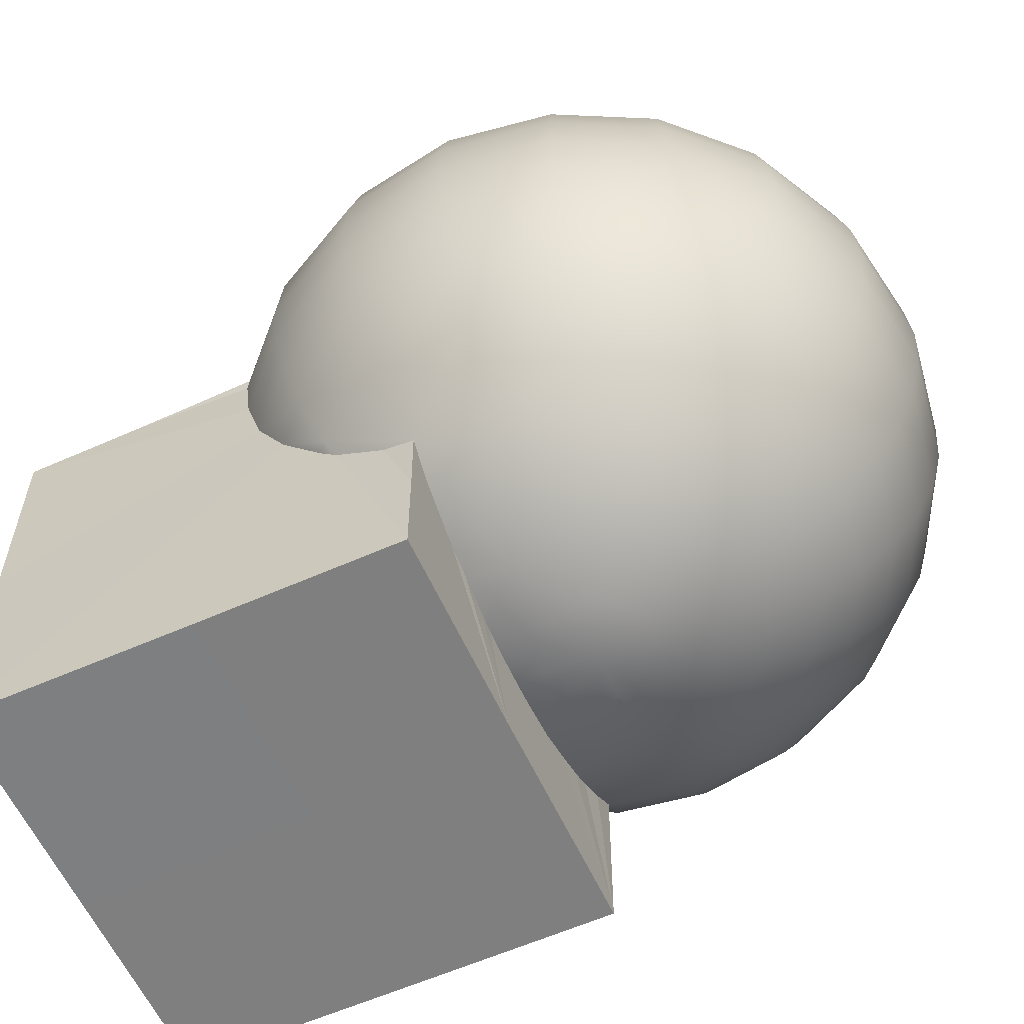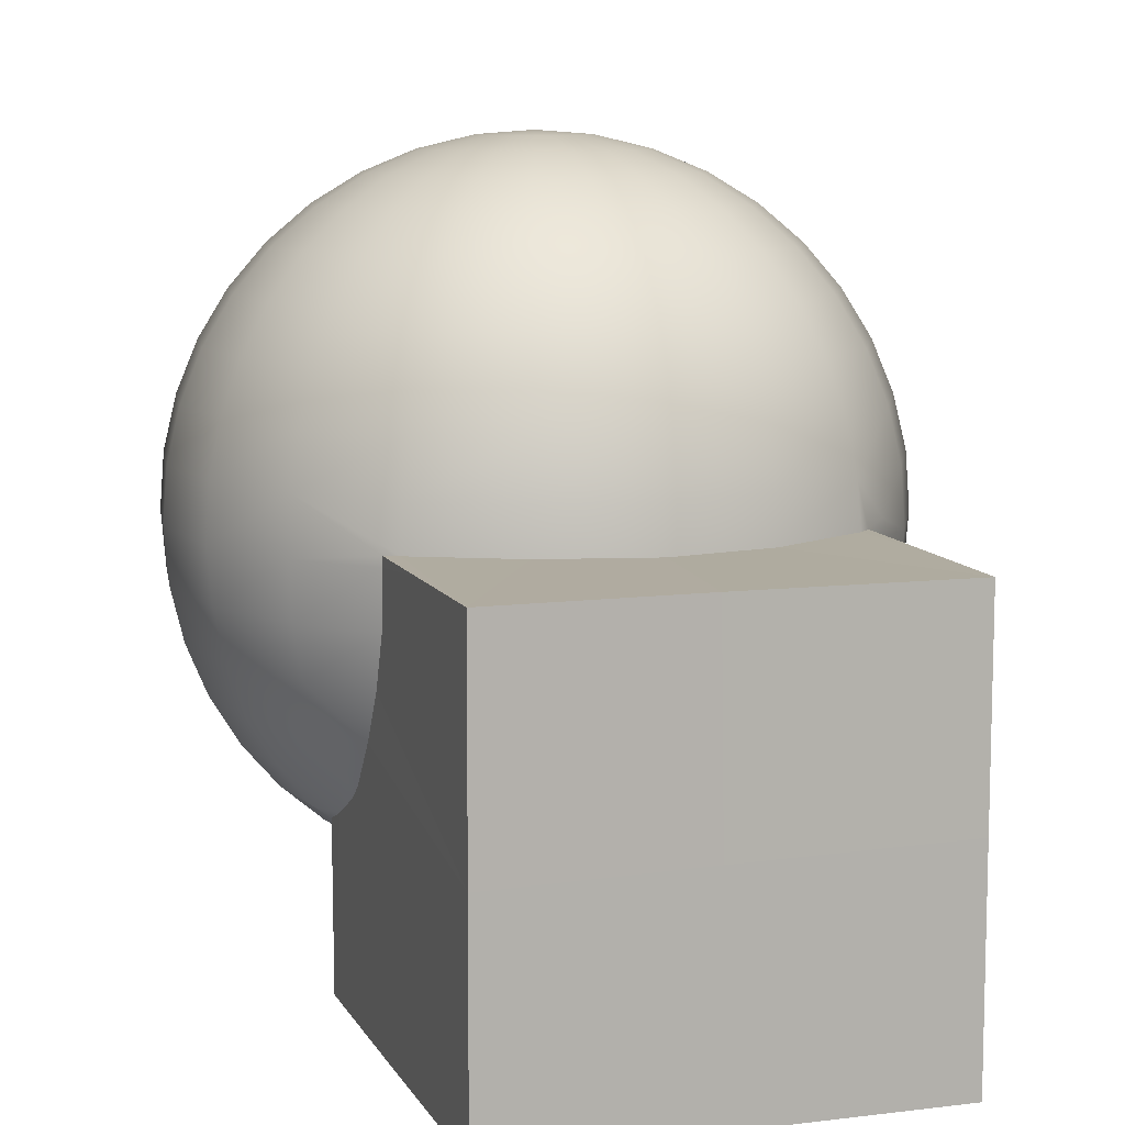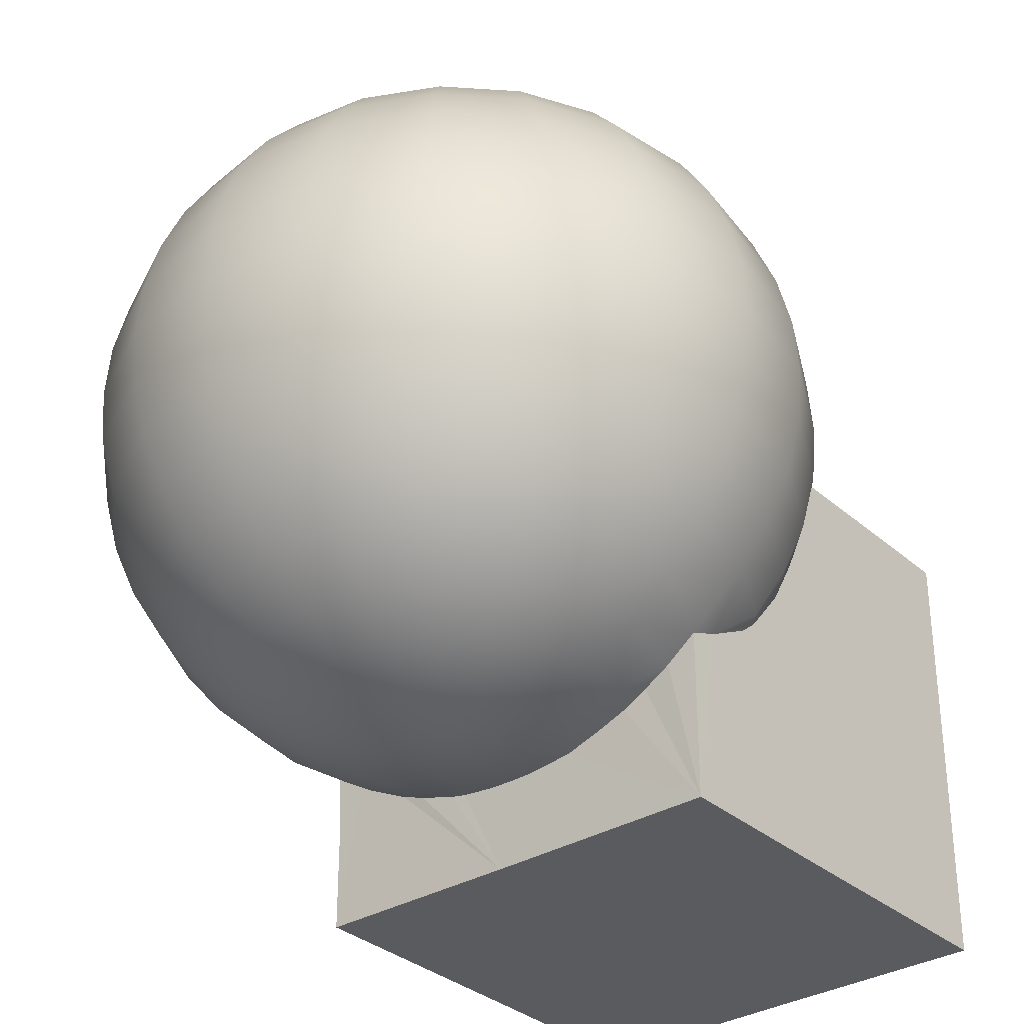
<metadata>
{"format":"obj","ext":"obj","renderer":"f3d","projection":"perspective","resolution":1024,"background":"white","views":[{"elev":-59.8,"azim":114.4,"up":"+Y"},{"elev":9.6,"azim":-18.2,"up":"+Y"},{"elev":-32.9,"azim":-140.2,"up":"+Y"}]}
</metadata>
<code>
g default
v 1.937 3.97 1.418
v 1.964 4.33 1.431
v 1.513 4.341 1.883
v 1.523 3.977 1.834
v 1.522 4.421 1.868
v 1.694 4.46 1.691
v 1.943 4.737 1.412
v 1.412 4.737 1.943
v 1.432 4.422 1.957
v 1.869 3.59 1.356
v 1.513 3.601 1.719
v 1.517 3.251 1.513
v 1.748 3.249 1.28
v 1.518 2.911 1.218
v 1.582 2.916 1.16
v 1.868 2.916 0.6046
v 1.53 2.556 0.546
v 2.061 3.247 0.6687
v 1.513 2.624 0.7678
v 1.513 2.811 1.104
v 1.427 2.382 0.003021
v 1.967 2.921 -0.001498
v 0.7423 4.737 2.285
v 0.754 4.418 2.307
v -0 4.737 2.402
v 0.009929 4.418 2.436
v -0.7423 4.737 2.285
v -0.7585 4.426 2.303
v -1.412 4.737 1.943
v -1.428 4.424 1.961
v -1.513 4.417 1.88
v -1.943 4.737 1.412
v -1.514 4.351 1.883
v -1.966 4.348 1.43
v -1.513 3.961 1.846
v -1.943 3.964 1.41
v -1.515 3.591 1.711
v -1.871 3.597 1.357
v -1.753 3.241 1.267
v -1.517 3.239 1.503
v -1.591 2.915 1.145
v -1.513 2.913 1.232
v -1.513 2.807 1.104
v -1.515 2.629 0.7625
v -1.869 2.922 0.6131
v -1.629 2.626 0.5314
v -1.72 2.636 0
v -1.514 2.544 0.5479
v -1.43 2.388 0
v -1.307 2.383 0.5443
v -1.104 2.189 0
v -1.047 2.182 0.3403
v -1.116 2.279 0.5518
v -0.9458 2.184 0.5483
v -0.7203 2.042 0.2435
v -0.7387 2.109 0.5502
v -0.5548 2.022 0.4043
v -0.4938 2.03 0.5518
v -0.3078 1.954 0.2236
v -0.3619 1.954 0.1176
v -0.4046 2.019 0.5518
v -0.2157 1.951 0.2886
v -0.1176 1.954 0.3619
v -0.1815 1.992 0.5518
v -0.004314 1.99 0.5518
v -0 1.954 0.3805
v 0.1176 1.954 0.3619
v 0.1606 1.993 0.5518
v 0.2236 1.954 0.3078
v 0.3855 2.017 0.5518
v 0.5691 2.028 0.4212
v 0.4992 2.038 0.5492
v 1.313 2.388 0.5518
v 1.348 2.374 0.4249
v 0.9292 2.177 0.5518
v 1.044 2.182 0.3419
v 0.7528 2.112 0.5463
v 0.7142 2.039 0.2409
v 0.3078 1.954 0.2236
v 0.3619 1.954 0.1176
v 2.31 4.343 0.7569
v 2.285 4.737 0.7423
v 2.284 3.969 0.7415
v 2.196 3.59 0.7124
v 1.104 2.189 0
v 0.7516 2.043 0
v 0.3805 1.954 0
v -1.51 4.416 3.578
v -1.513 4.418 2.639
v 1.513 4.418 2.731
v 1.513 4.412 3.578
v 1.513 2.936 3.577
v 1.513 1.391 3.578
v 1.511 1.391 1.956
v 1.513 1.393 0.5518
v -0.09374 4.418 3.573
v 1.513 2.074 0.552
v 0.08269 1.391 0.5568
v -1.512 1.393 0.5518
v -1.512 2.892 3.578
v -1.513 1.395 3.575
v -1.512 1.391 1.937
v -0.01988 1.391 1.94
v -0.07754 1.397 3.578
v -0.06996 2.917 3.578
v -0.7516 2.043 0
v -0.3805 1.954 0
v -1.968 2.927 0
v 2.432 4.346 -0.001542
v 2.402 4.737 0
v 2.4 3.961 -0.001071
v 2.31 3.593 0.000546
v 2.165 3.244 -0.0012
v -2.285 4.737 0.7423
v -2.311 4.341 0.7544
v -2.28 3.967 0.749
v -2.195 3.592 0.7183
v -2.055 3.237 0.6681
v -2.167 3.252 0
v -2.402 4.737 0
v -2.432 4.356 0
v -2.402 3.976 0
v -2.313 3.605 0
v 1.715 2.628 -0.004103
v -1.157 2.927 -1.592
v -1.592 2.927 -1.157
v -1.753 3.252 -1.274
v -1.274 3.252 -1.753
v -1.011 2.636 -1.391
v -1.391 2.636 -1.011
v -1.871 3.605 -1.36
v -1.36 3.605 -1.871
v -0.8403 2.388 -1.157
v -1.157 2.388 -0.8403
v -0.5314 2.636 -1.636
v -0.608 2.927 -1.871
v -1.636 2.636 -0.5314
v -1.871 2.927 -0.608
v -0.6697 3.252 -2.061
v -2.061 3.252 -0.6697
v -0.4418 2.388 -1.36
v -1.36 2.388 -0.4418
v -0.7148 3.605 -2.2
v -2.2 3.605 -0.7148
v -1.943 3.976 -1.412
v -1.412 3.976 -1.943
v -0.649 2.189 -0.8933
v -0.8933 2.189 -0.649
v -0.3412 2.189 -1.05
v -1.05 2.189 -0.3412
v -0.7423 3.976 -2.285
v -2.285 3.976 -0.7423
v 0 2.636 -1.72
v 0 2.927 -1.968
v 0 2.388 -1.43
v 0 3.252 -2.167
v -1.968 4.356 -1.43
v -1.43 4.356 -1.968
v -0.4418 2.043 -0.608
v -0.608 2.043 -0.4418
v 0 2.189 -1.104
v -0.2323 2.043 -0.7148
v -0.7148 2.043 -0.2323
v -0.3078 1.954 -0.2236
v -0.2236 1.954 -0.3078
v 0 1.924 0
v 0 3.605 -2.313
v -0.1176 1.954 -0.3619
v -0.3619 1.954 -0.1176
v 0 1.954 -0.3805
v -0.7516 4.356 -2.313
v -2.313 4.356 -0.7516
v 0.1176 1.954 -0.3619
v 0.2236 1.954 -0.3078
v 0 2.043 -0.7516
v 0.3078 1.954 -0.2236
v 0 3.976 -2.402
v 0.3619 1.954 -0.1176
v -1.943 4.737 -1.412
v -1.412 4.737 -1.943
v 0.4418 2.388 -1.36
v 0.5314 2.636 -1.636
v 0.3412 2.189 -1.05
v 0.608 2.927 -1.871
v -0.7423 4.737 -2.285
v -2.285 4.737 -0.7423
v 0.2323 2.043 -0.7148
v 0.6697 3.252 -2.061
v 0 4.356 -2.432
v 0.7148 3.605 -2.2
v -1.871 5.108 -1.36
v -1.36 5.108 -1.871
v 0.4418 2.043 -0.608
v 0.649 2.189 -0.8933
v 0.8403 2.388 -1.157
v -0.7148 5.108 -2.2
v -2.2 5.108 -0.7148
v 0 4.737 -2.402
v 1.011 2.636 -1.391
v 0.7423 3.976 -2.285
v 1.157 2.927 -1.592
v 0.608 2.043 -0.4418
v 0.8933 2.189 -0.649
v -1.753 5.46 -1.274
v -1.274 5.46 -1.753
v 0.7516 4.356 -2.313
v 1.274 3.252 -1.753
v 0.7148 2.043 -0.2323
v 0 5.108 -2.313
v -2.313 5.108 0
v 1.157 2.388 -0.8403
v -0.6697 5.46 -2.061
v -2.061 5.46 -0.6697
v 1.36 3.605 -1.871
v 1.391 2.636 -1.011
v 1.05 2.189 -0.3412
v 0.7423 4.737 -2.285
v -1.592 5.786 -1.157
v -1.157 5.786 -1.592
v 0 5.46 -2.167
v -2.167 5.46 0
v 1.412 3.976 -1.943
v 1.592 2.927 -1.157
v 1.36 2.388 -0.4418
v -0.608 5.786 -1.871
v -1.871 5.786 -0.608
v 0.7148 5.108 -2.2
v -2.2 5.108 0.7148
v 1.753 3.252 -1.274
v 1.43 4.356 -1.968
v 1.636 2.636 -0.5314
v 0 5.786 -1.968
v -1.968 5.786 0
v -1.391 6.076 -1.011
v -1.011 6.076 -1.391
v 1.871 3.605 -1.36
v 0.6697 5.46 -2.061
v -2.061 5.46 0.6697
v -0.5314 6.076 -1.636
v -1.636 6.076 -0.5314
v 1.412 4.737 -1.943
v 1.871 2.927 -0.608
v -0.2236 6.758 -0.3078
v -0.3078 6.758 -0.2236
v 0 6.788 0
v -0.1176 6.758 -0.3619
v -0.3619 6.758 -0.1176
v 0 6.758 -0.3805
v -0.3805 6.758 0
v 0.1176 6.758 -0.3619
v -0.3619 6.758 0.1176
v 0.2236 6.758 -0.3078
v -0.3078 6.758 0.2236
v 1.943 3.976 -1.412
v -0.2236 6.758 0.3078
v 0.3078 6.758 -0.2236
v 0 6.076 -1.72
v -1.72 6.076 0
v -0.1176 6.758 0.3619
v 0.3619 6.758 -0.1176
v 1.36 5.108 -1.871
v -1.871 5.108 1.36
v 0.608 5.786 -1.871
v -1.871 5.786 0.608
v -0 6.758 0.3805
v 0.3805 6.758 0
v 0.3619 6.758 0.1176
v 0.1176 6.758 0.3619
v 2.061 3.252 -0.6697
v 0.2236 6.758 0.3078
v 0.3078 6.758 0.2236
v -1.157 6.324 -0.8403
v -0.8403 6.324 -1.157
v -0.4418 6.324 -1.36
v -1.36 6.324 -0.4418
v 1.968 4.356 -1.43
v 1.274 5.46 -1.753
v -1.753 5.46 1.274
v 2.2 3.605 -0.7148
v 0.5314 6.076 -1.636
v -1.636 6.076 0.5314
v 0 6.324 -1.43
v -1.43 6.324 0
v 1.943 4.737 -1.412
v -0.8933 6.523 -0.649
v -0.649 6.523 -0.8933
v 1.157 5.786 -1.592
v -1.592 5.786 1.157
v -0.3412 6.523 -1.05
v -1.05 6.523 -0.3412
v 2.285 3.976 -0.7423
v 0.4418 6.324 -1.36
v -1.36 6.324 0.4418
v -1.36 5.108 1.871
v 1.871 5.108 -1.36
v 0 6.523 -1.104
v -1.104 6.523 0
v 1.011 6.076 -1.391
v -1.391 6.076 1.011
v 2.313 4.356 -0.7516
v -1.274 5.46 1.753
v 1.753 5.46 -1.274
v -0.608 6.669 -0.4418
v -0.4418 6.669 -0.608
v -0.2323 6.669 -0.7148
v -0.7148 6.669 -0.2323
v 0.3412 6.523 -1.05
v -1.05 6.523 0.3412
v 0.8403 6.324 -1.157
v -1.157 6.324 0.8403
v 0 6.669 -0.7516
v -0.7516 6.669 0
v 2.285 4.737 -0.7423
v -1.157 5.786 1.592
v 1.592 5.786 -1.157
v 0.2323 6.669 -0.7148
v -0.7148 6.669 0.2323
v 0.649 6.523 -0.8933
v -0.8933 6.523 0.649
v -1.011 6.076 1.391
v 1.391 6.076 -1.011
v -0.7148 5.108 2.2
v 2.2 5.108 -0.7148
v 0.4418 6.669 -0.608
v -0.608 6.669 0.4418
v -0.8403 6.324 1.157
v 1.157 6.324 -0.8403
v -0.6697 5.46 2.061
v 2.061 5.46 -0.6697
v -0.649 6.523 0.8933
v 0.8933 6.523 -0.649
v -0.608 5.786 1.871
v 1.871 5.786 -0.608
v -0.4418 6.669 0.608
v 0.608 6.669 -0.4418
v -0.5314 6.076 1.636
v 1.636 6.076 -0.5314
v -0 5.108 2.313
v 2.313 5.108 0
v -0.4418 6.324 1.36
v 1.36 6.324 -0.4418
v -0.2323 6.669 0.7148
v 0.7148 6.669 -0.2323
v -0.3412 6.523 1.05
v 1.05 6.523 -0.3412
v -0 5.46 2.167
v 2.167 5.46 0
v -0 6.669 0.7516
v 0.7516 6.669 0
v -0 5.786 1.968
v 1.968 5.786 0
v 0.7148 6.669 0.2323
v 0.2323 6.669 0.7148
v -0 6.523 1.104
v 1.104 6.523 0
v -0 6.076 1.72
v 1.72 6.076 0
v -0 6.324 1.43
v 1.43 6.324 0
v 0.4418 6.669 0.608
v 0.608 6.669 0.4418
v 2.2 5.108 0.7148
v 0.7148 5.108 2.2
v 1.05 6.523 0.3412
v 0.3412 6.523 1.05
v 2.061 5.46 0.6697
v 0.6697 5.46 2.061
v 0.649 6.523 0.8933
v 0.8933 6.523 0.649
v 1.36 6.324 0.4418
v 0.4418 6.324 1.36
v 1.871 5.786 0.608
v 0.608 5.786 1.871
v 1.636 6.076 0.5314
v 0.5314 6.076 1.636
v 1.871 5.108 1.36
v 1.36 5.108 1.871
v 0.8403 6.324 1.157
v 1.157 6.324 0.8403
v 1.753 5.46 1.274
v 1.274 5.46 1.753
v 1.391 6.076 1.011
v 1.011 6.076 1.391
v 1.592 5.786 1.157
v 1.157 5.786 1.592
g New_Topology2
f 1 2 3 4
f 6 5 3 2
f 6 2 7 8
f 5 6 8 9
f 11 10 1 4
f 11 12 13 10
f 15 13 12 14
f 15 16 18 13
f 20 19 15 14
f 15 19 17 16
f 24 9 8 23
f 23 25 26 24
f 28 26 25 27
f 27 29 30 28
f 32 31 30 29
f 34 33 31 32
f 36 35 33 34
f 38 37 35 36
f 40 37 38 39
f 42 40 39 41
f 44 43 42 41
f 44 41 45 46
f 48 47 49 50
f 52 50 49 51
f 54 53 50 52
f 54 52 55 56
f 56 55 57 58
f 59 57 55 60
f 58 57 59 61
f 59 62 63 61
f 65 64 61 63
f 65 66 67 68
f 68 67 69 70
f 66 65 63
f 70 69 71 72
f 21 17 73 74
f 73 75 76 74
f 75 77 78 76
f 71 78 77 72
f 80 78 71 79
f 79 71 69
f 2 81 82 7
f 1 83 81 2
f 10 84 83 1
f 13 18 84 10
f 21 74 76 85
f 78 86 85 76
f 78 80 87 86
f 88 28 30
f 30 31 89 88
f 4 3 90 91
f 3 5 90
f 5 9 90
f 11 4 91 92
f 12 11 92 93
f 14 12 93 94
f 20 14 94 95
f 9 24 91 90
f 24 26 96 91
f 26 28 88 96
f 19 20 95 97
f 17 19 97
f 73 17 97 95
f 75 73 95 98
f 65 68 98
f 68 70 98
f 70 72 98
f 77 75 98
f 72 77 98
f 53 54 99
f 54 56 99
f 56 58 99
f 58 61 98 99
f 64 65 98
f 61 64 98
f 50 53 99
f 48 50 99
f 31 33 89
f 33 35 88 89
f 35 37 100 88
f 37 40 100
f 40 42 101 100
f 42 43 102 101
f 44 48 99
f 43 44 99 102
f 98 95 94 103
f 99 98 103 102
f 102 103 104 101
f 103 94 93 104
f 88 100 105 96
f 100 101 104 105
f 96 105 92 91
f 105 104 93 92
f 60 55 106 107
f 55 52 51 106
f 45 108 47 46
f 110 82 81 109
f 83 111 109 81
f 84 112 111 83
f 18 113 112 84
f 16 22 113 18
f 32 114 115 34
f 116 36 34 115
f 117 38 36 116
f 118 39 38 117
f 45 41 39 118
f 108 45 118 119
f 114 120 121 115
f 122 116 115 121
f 123 117 116 122
f 119 118 117 123
f 17 124 22 16
f 21 124 17
f 125 126 127 128
f 129 130 126 125
f 128 127 131 132
f 133 134 130 129
f 135 129 125 136
f 130 137 138 126
f 136 125 128 139
f 126 138 140 127
f 141 133 129 135
f 134 142 137 130
f 139 128 132 143
f 127 140 144 131
f 132 131 145 146
f 147 148 134 133
f 149 147 133 141
f 148 150 142 134
f 143 132 146 151
f 131 144 152 145
f 153 135 136 154
f 137 47 108 138
f 155 141 135 153
f 142 49 47 137
f 154 136 139 156
f 138 108 119 140
f 146 145 157 158
f 159 160 148 147
f 161 149 141 155
f 150 51 49 142
f 162 159 147 149
f 160 163 150 148
f 164 165 166
f 156 139 143 167
f 140 119 123 144
f 165 168 166
f 169 164 166
f 168 170 166
f 107 169 166
f 151 146 158 171
f 145 152 172 157
f 170 173 166
f 60 107 166
f 173 174 166
f 59 60 166
f 175 162 149 161
f 163 106 51 150
f 62 59 166
f 174 176 166
f 167 143 151 177
f 144 123 122 152
f 63 62 166
f 176 178 166
f 158 157 179 180
f 165 164 160 159
f 66 63 166
f 178 87 166
f 181 155 153 182
f 168 165 159 162
f 164 169 163 160
f 183 161 155 181
f 87 80 166
f 67 66 166
f 182 153 154 184
f 69 67 166
f 80 79 166
f 79 69 166
f 171 158 180 185
f 157 172 186 179
f 187 175 161 183
f 170 168 162 175
f 169 107 106 163
f 184 154 156 188
f 177 151 171 189
f 152 122 121 172
f 173 170 175 187
f 188 156 167 190
f 180 179 191 192
f 193 187 183 194
f 194 183 181 195
f 174 173 187 193
f 185 180 192 196
f 179 186 197 191
f 189 171 185 198
f 172 121 120 186
f 195 181 182 199
f 190 167 177 200
f 199 182 184 201
f 176 174 193 202
f 202 193 194 203
f 192 191 204 205
f 200 177 189 206
f 201 184 188 207
f 178 176 202 208
f 198 185 196 209
f 186 120 210 197
f 203 194 195 211
f 196 192 205 212
f 191 197 213 204
f 207 188 190 214
f 87 178 208 86
f 211 195 199 215
f 208 202 203 216
f 206 189 198 217
f 205 204 218 219
f 209 196 212 220
f 197 210 221 213
f 214 190 200 222
f 215 199 201 223
f 216 203 211 224
f 212 205 219 225
f 204 213 226 218
f 86 208 216 85
f 217 198 209 227
f 120 114 228 210
f 223 201 207 229
f 222 200 206 230
f 224 211 215 231
f 220 212 225 232
f 213 221 233 226
f 85 216 224 21
f 219 218 234 235
f 229 207 214 236
f 227 209 220 237
f 210 228 238 221
f 225 219 235 239
f 218 226 240 234
f 230 206 217 241
f 231 215 223 242
f 243 244 245
f 246 243 245
f 244 247 245
f 248 246 245
f 247 249 245
f 250 248 245
f 249 251 245
f 252 250 245
f 251 253 245
f 236 214 222 254
f 21 224 231 124
f 253 255 245
f 256 252 245
f 232 225 239 257
f 226 233 258 240
f 255 259 245
f 260 256 245
f 241 217 227 261
f 114 32 262 228
f 237 220 232 263
f 221 238 264 233
f 259 265 245
f 266 260 245
f 267 266 245
f 265 268 245
f 242 223 229 269
f 268 270 245
f 271 267 245
f 235 234 272 273
f 270 271 245
f 239 235 273 274
f 234 240 275 272
f 254 222 230 276
f 124 231 242 22
f 261 227 237 277
f 228 262 278 238
f 269 229 236 279
f 263 232 257 280
f 233 264 281 258
f 257 239 274 282
f 240 258 283 275
f 276 230 241 284
f 273 272 285 286
f 277 237 263 287
f 238 278 288 264
f 274 273 286 289
f 272 275 290 285
f 22 242 269 113
f 279 236 254 291
f 280 257 282 292
f 258 281 293 283
f 32 29 294 262
f 284 241 261 295
f 282 274 289 296
f 275 283 297 290
f 287 263 280 298
f 264 288 299 281
f 291 254 276 300
f 113 269 279 112
f 262 294 301 278
f 295 261 277 302
f 286 285 303 304
f 289 286 304 305
f 285 290 306 303
f 292 282 296 307
f 283 293 308 297
f 298 280 292 309
f 281 299 310 293
f 296 289 305 311
f 290 297 312 306
f 300 276 284 313
f 278 301 314 288
f 302 277 287 315
f 112 279 291 111
f 307 296 311 316
f 297 308 317 312
f 309 292 307 318
f 293 310 319 308
f 304 303 244 243
f 288 314 320 299
f 315 287 298 321
f 29 27 322 294
f 313 284 295 323
f 305 304 243 246
f 303 306 247 244
f 311 305 246 248
f 306 312 249 247
f 111 291 300 109
f 318 307 316 324
f 308 319 325 317
f 299 320 326 310
f 321 298 309 327
f 316 311 248 250
f 312 317 251 249
f 294 322 328 301
f 323 295 302 329
f 310 326 330 319
f 327 309 318 331
f 324 316 250 252
f 317 325 253 251
f 301 328 332 314
f 329 302 315 333
f 109 300 313 110
f 319 330 334 325
f 331 318 324 335
f 325 334 255 253
f 335 324 252 256
f 314 332 336 320
f 333 315 321 337
f 27 25 338 322
f 110 313 323 339
f 320 336 340 326
f 337 321 327 341
f 334 342 259 255
f 343 335 256 260
f 326 340 344 330
f 341 327 331 345
f 330 344 342 334
f 345 331 335 343
f 322 338 346 328
f 339 323 329 347
f 342 348 265 259
f 349 343 260 266
f 328 346 350 332
f 347 329 333 351
f 352 349 266 267
f 348 353 268 265
f 344 354 348 342
f 355 345 343 349
f 332 350 356 336
f 351 333 337 357
f 340 358 354 344
f 359 341 345 355
f 353 360 270 268
f 361 352 267 271
f 336 356 358 340
f 357 337 341 359
f 360 361 271 270
f 82 110 339 362
f 25 23 363 338
f 364 355 349 352
f 354 365 353 348
f 362 339 347 366
f 338 363 367 346
f 365 368 360 353
f 369 364 352 361
f 370 359 355 364
f 358 371 365 354
f 368 369 361 360
f 366 347 351 372
f 346 367 373 350
f 374 357 359 370
f 356 375 371 358
f 372 351 357 374
f 350 373 375 356
f 7 82 362 376
f 23 8 377 363
f 371 378 368 365
f 379 370 364 369
f 378 379 369 368
f 8 7 376 377
f 376 362 366 380
f 363 377 381 367
f 382 374 370 379
f 375 383 378 371
f 380 366 372 384
f 367 381 385 373
f 384 372 374 382
f 373 385 383 375
f 383 382 379 378
f 377 376 380 381
f 385 384 382 383
f 381 380 384 385
f 48 44 46
f 48 46 47

</code>
